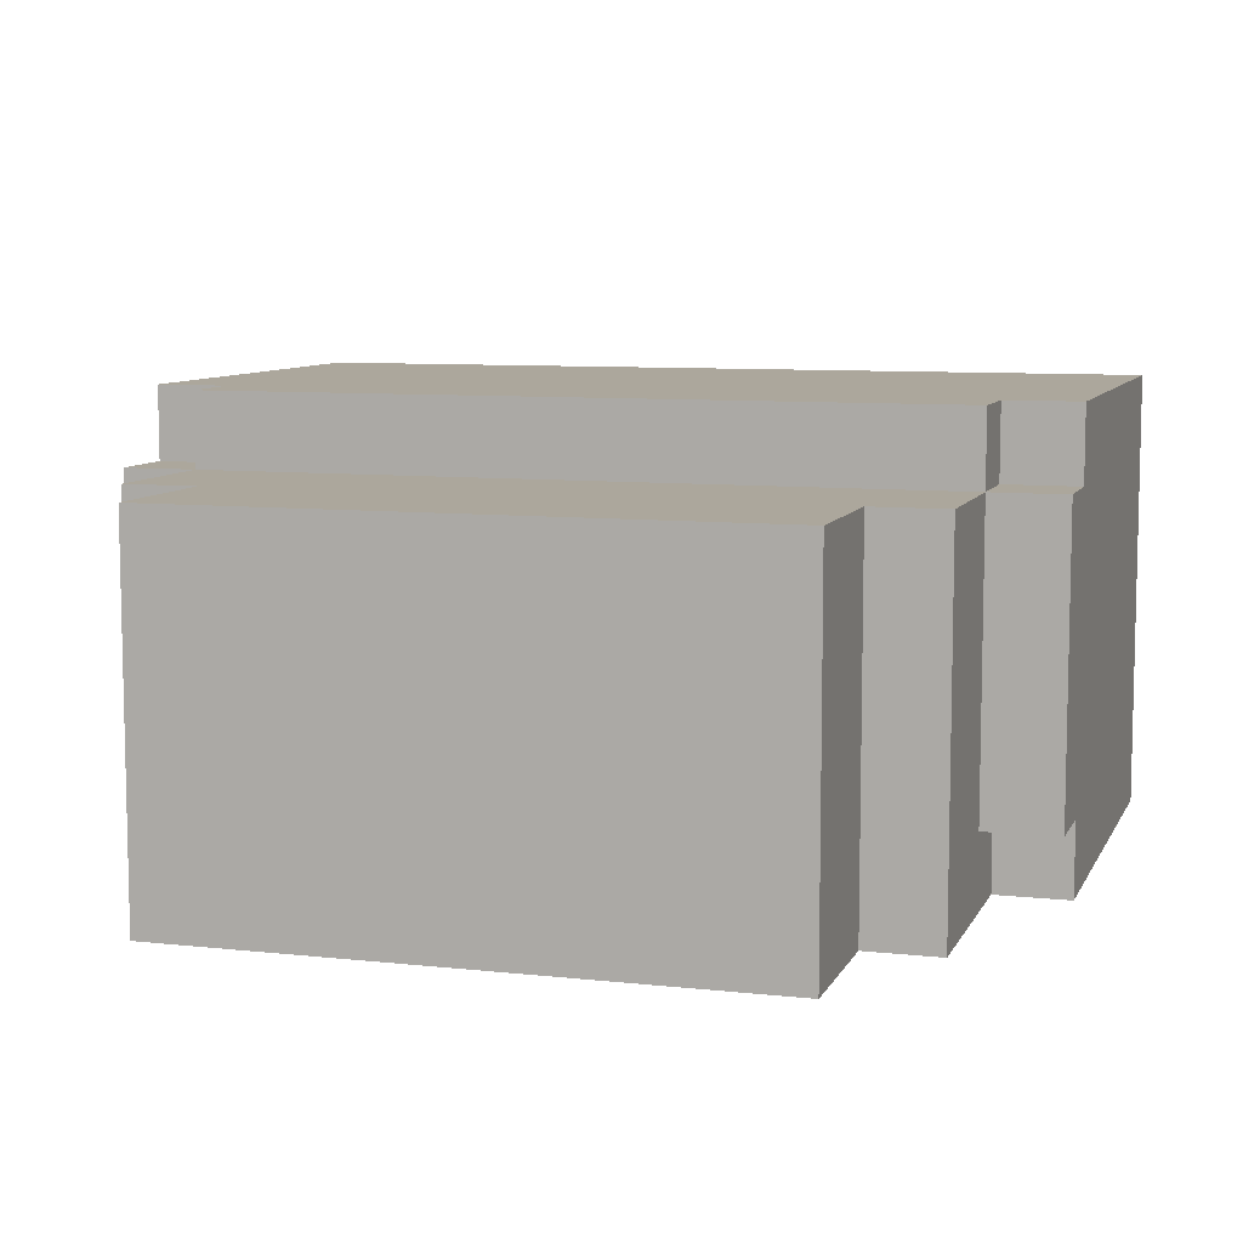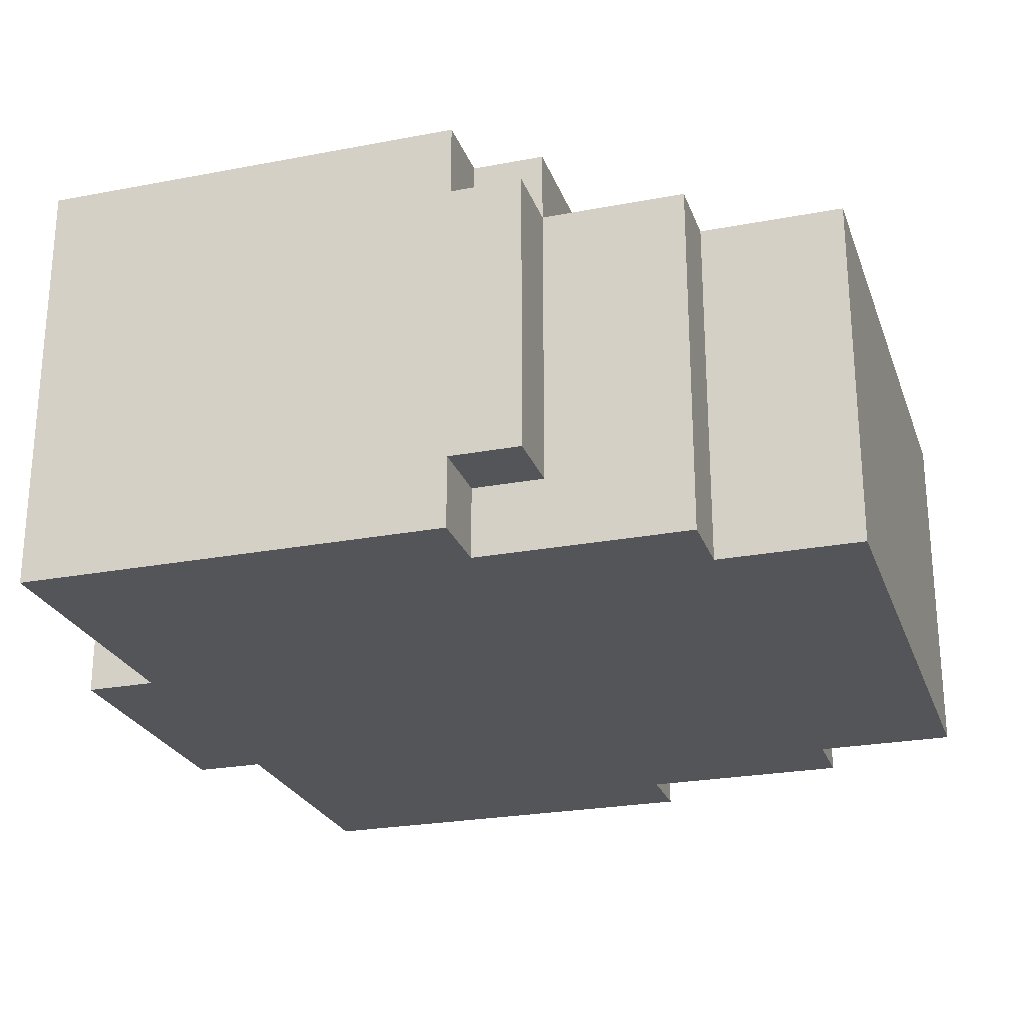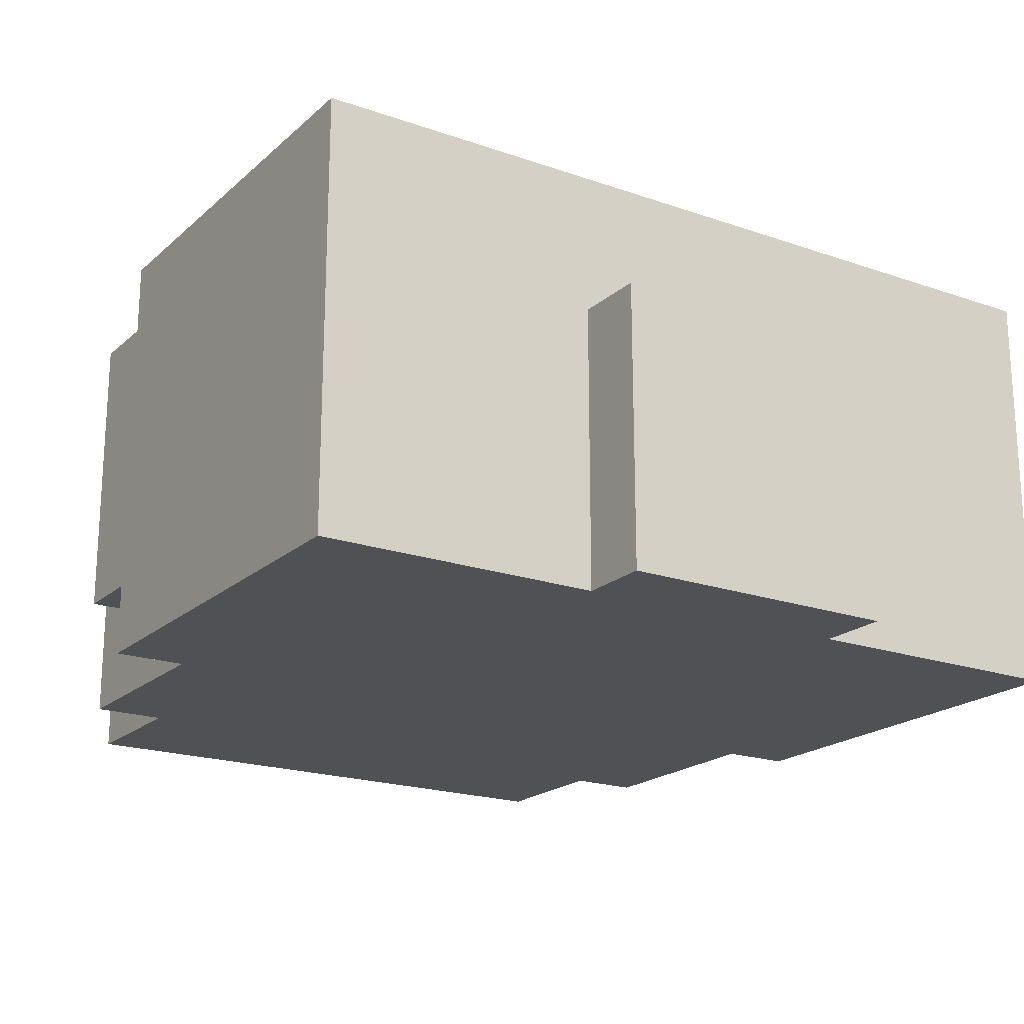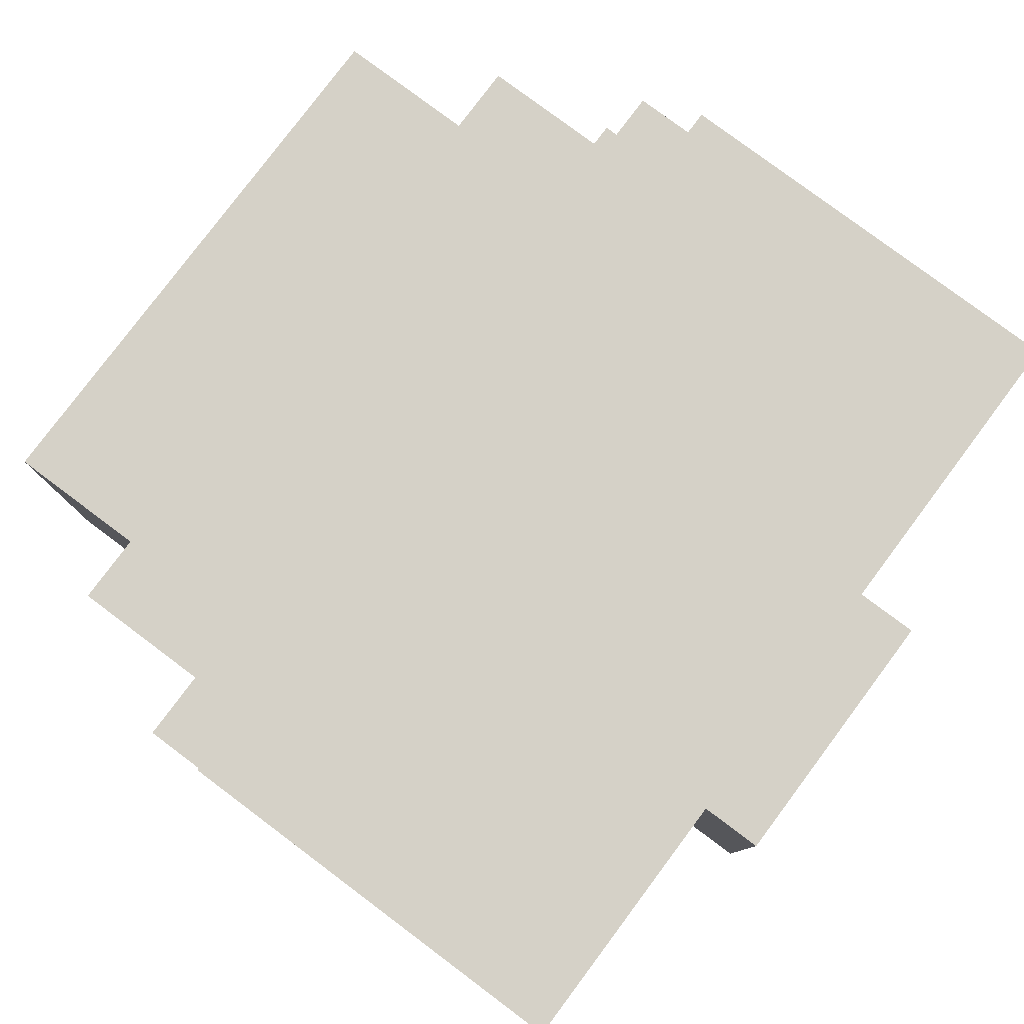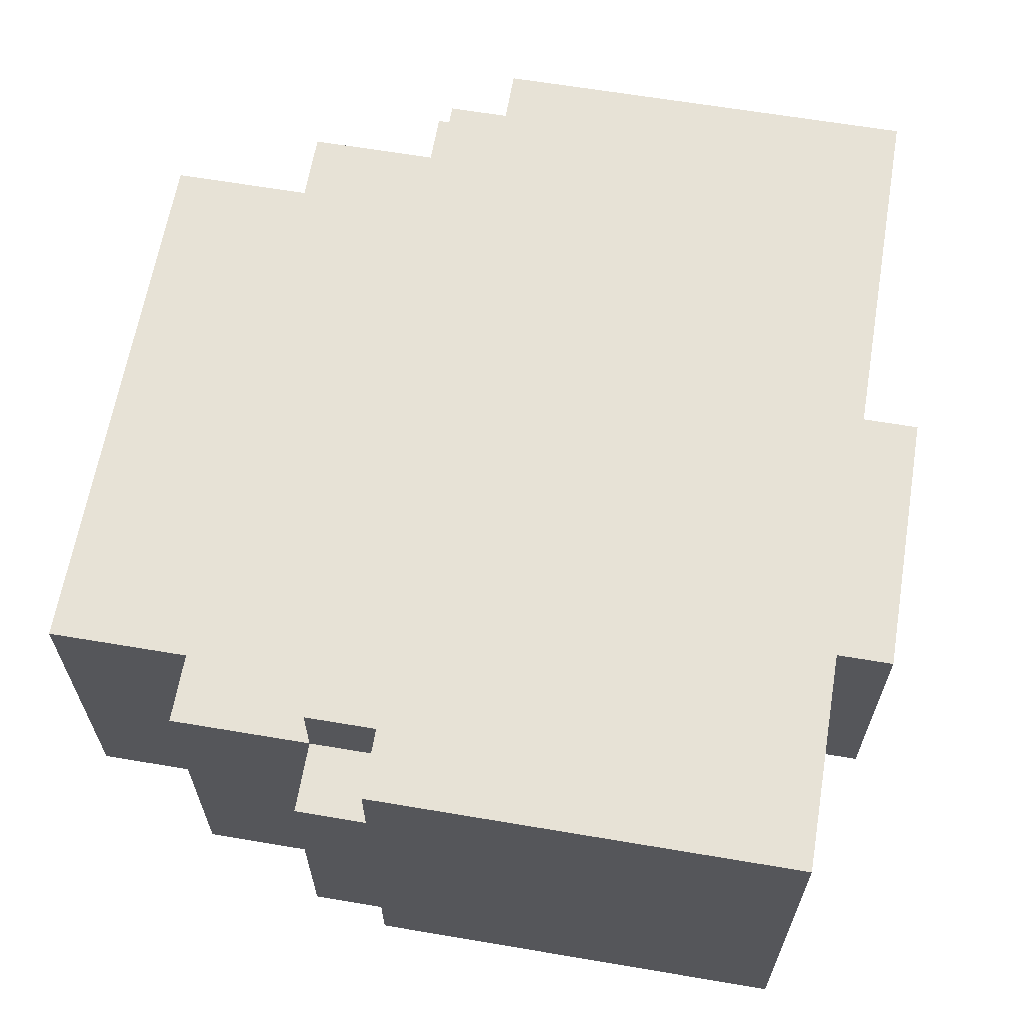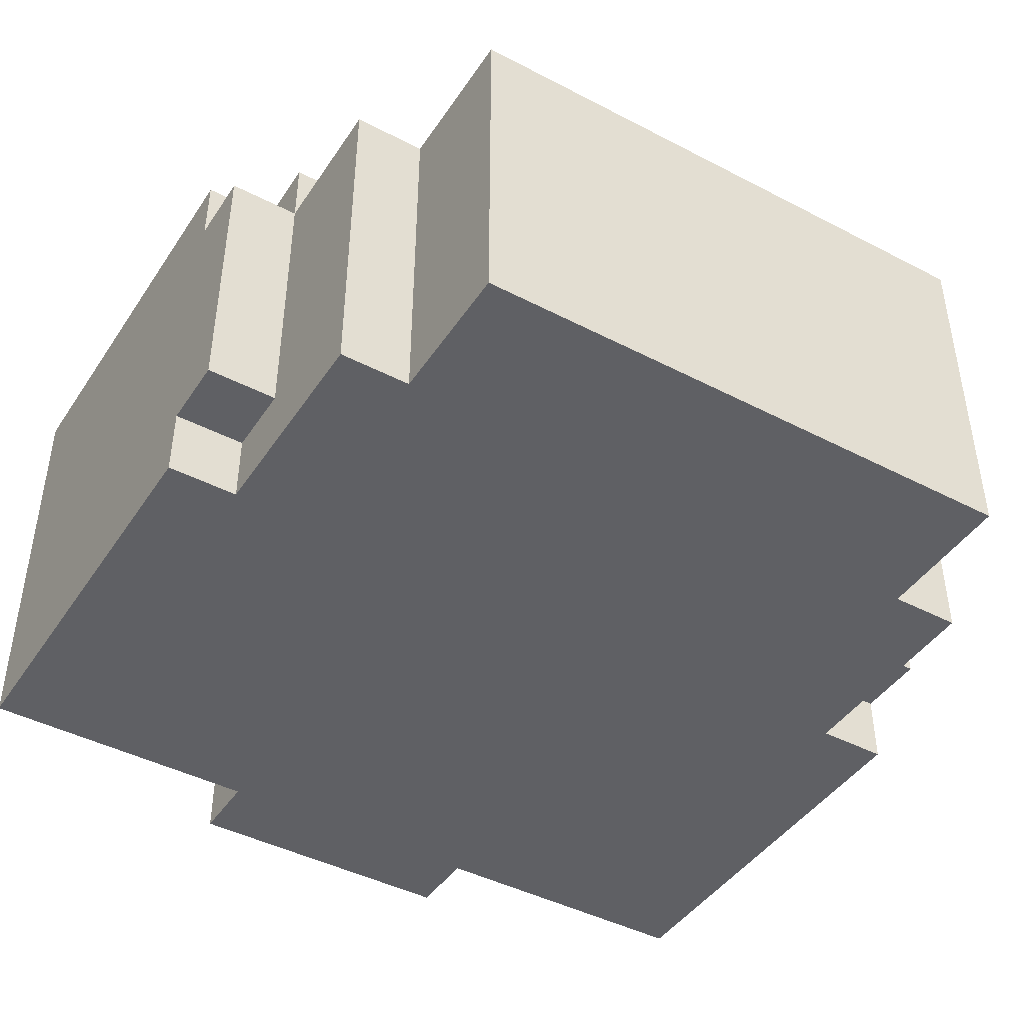
<metadata>
{"format":"obj","ext":"obj","renderer":"f3d","projection":"perspective","resolution":1024,"background":"white","views":[{"elev":8.3,"azim":17.0,"up":"+Z"},{"elev":-24.8,"azim":-72.7,"up":"+Z"},{"elev":-19.9,"azim":147.2,"up":"+Z"},{"elev":79.7,"azim":126.8,"up":"+Z"},{"elev":63.5,"azim":99.7,"up":"+Z"},{"elev":-43.9,"azim":-31.4,"up":"+Z"}]}
</metadata>
<code>
o
v -0.6 0.3 0.3
v -0.6 0.3 -0.1
v -0.6 0.4 0.4
v -0.6 0.4 0.3
v -0.6 0.4 -0.1
v -0.6 0.4 -0.2
v -0.6 0.7 0.4
v -0.6 0.7 0.3
v -0.6 0.7 0.1
v -0.6 0.7 -0.1
v -0.6 0.9 0.4
v -0.6 0.9 0.3
v -0.6 0.9 0.1
v -0.6 0.9 -0.1
v -0.6 1 0.4
v -0.6 1 -0.2
v -0.5 0.1 0.3
v -0.5 0.1 -0.2
v -0.5 0.3 0.4
v -0.5 0.3 0.3
v -0.5 0.3 -0.1
v -0.5 0.4 0.4
v -0.5 0.4 0.3
v -0.5 0.4 -0.1
v -0.5 0.4 -0.2
v -0.4 -0.1 0.3
v -0.4 -0.1 0.1
v -0.4 -0.1 -0.1
v -0.4 -0.1 -0.2
v -0.4 0 0.3
v -0.4 0 0.1
v -0.4 0 -0.1
v -0.4 0 -0.2
v -0.4 0.1 0.3
v -0.4 0.1 0.1
v -0.4 0.1 -0.1
v -0.4 0.1 -0.2
v -0.2 1 0.2
v -0.2 1 -0.2
v -0.2 1.1 0.2
v -0.2 1.1 -0.2
v 0.2 1 0.2
v 0.2 1 -0.2
v 0.2 1.1 0.2
v 0.2 1.1 -0.2
v 0.4 -0.1 0.3
v 0.4 -0.1 0.1
v 0.4 -0.1 -0.1
v 0.4 -0.1 -0.2
v 0.4 0 0.3
v 0.4 0 0.1
v 0.4 0 -0.1
v 0.4 0 -0.2
v 0.4 0.1 0.3
v 0.4 0.1 0.1
v 0.4 0.1 -0.1
v 0.4 0.1 -0.2
v 0.5 0.1 0.3
v 0.5 0.1 -0.2
v 0.5 0.3 0.4
v 0.5 0.3 0.3
v 0.5 0.3 -0.1
v 0.5 0.4 0.4
v 0.5 0.4 0.3
v 0.5 0.4 -0.1
v 0.5 0.4 -0.2
v 0.6 0.3 0.3
v 0.6 0.3 -0.1
v 0.6 0.4 0.4
v 0.6 0.4 0.3
v 0.6 0.4 -0.1
v 0.6 0.4 -0.2
v 0.6 0.7 0.4
v 0.6 0.7 0.3
v 0.6 0.7 0.1
v 0.6 0.7 -0.1
v 0.6 0.9 0.4
v 0.6 0.9 0.3
v 0.6 0.9 0.1
v 0.6 0.9 -0.1
v 0.6 1 0.4
v 0.6 1 -0.2
v -0.6 0.4 0.4
v -0.6 0.7 0.4
v -0.6 0.9 0.4
v -0.6 1 0.4
v -0.5 0.3 0.4
v -0.5 0.4 0.4
v -0.1 0.3 0.4
v -0.1 0.7 0.4
v -0.1 0.9 0.4
v -0.1 1 0.4
v 0.1 0.3 0.4
v 0.1 0.7 0.4
v 0.1 0.9 0.4
v 0.1 1 0.4
v 0.5 0.3 0.4
v 0.5 0.4 0.4
v 0.6 0.4 0.4
v 0.6 0.7 0.4
v 0.6 0.9 0.4
v 0.6 1 0.4
v -0.6 0.3 0.3
v -0.6 0.4 0.3
v -0.5 0.1 0.3
v -0.5 0.3 0.3
v -0.5 0.4 0.3
v -0.4 -0.1 0.3
v -0.4 0 0.3
v -0.4 0.1 0.3
v -0.1 -0.1 0.3
v -0.1 0 0.3
v -0.1 0.1 0.3
v -0.1 0.3 0.3
v 0.1 -0.1 0.3
v 0.1 0 0.3
v 0.1 0.1 0.3
v 0.1 0.3 0.3
v 0.4 -0.1 0.3
v 0.4 0 0.3
v 0.4 0.1 0.3
v 0.5 0.1 0.3
v 0.5 0.3 0.3
v 0.5 0.4 0.3
v 0.6 0.3 0.3
v 0.6 0.4 0.3
v -0.2 1 0.2
v -0.2 1.1 0.2
v 0.2 1 0.2
v 0.2 1.1 0.2
v -0.6 0.3 -0.1
v -0.6 0.4 -0.1
v -0.5 0.3 -0.1
v -0.5 0.4 -0.1
v 0.5 0.3 -0.1
v 0.5 0.4 -0.1
v 0.6 0.3 -0.1
v 0.6 0.4 -0.1
v -0.6 0.4 -0.2
v -0.6 1 -0.2
v -0.5 0.1 -0.2
v -0.5 0.4 -0.2
v -0.4 -0.1 -0.2
v -0.4 0 -0.2
v -0.4 0.1 -0.2
v -0.2 1 -0.2
v -0.2 1.1 -0.2
v -0.1 -0.1 -0.2
v -0.1 0 -0.2
v -0.1 0.1 -0.2
v 0.1 -0.1 -0.2
v 0.1 0 -0.2
v 0.1 0.1 -0.2
v 0.2 1 -0.2
v 0.2 1.1 -0.2
v 0.4 -0.1 -0.2
v 0.4 0 -0.2
v 0.4 0.1 -0.2
v 0.5 0.1 -0.2
v 0.5 0.4 -0.2
v 0.6 0.4 -0.2
v 0.6 1 -0.2
v -0.4 -0.1 0.3
v -0.1 -0.1 0.3
v 0.1 -0.1 0.3
v 0.4 -0.1 0.3
v -0.3 -0.1 0.2
v -0.1 -0.1 0.2
v 0.1 -0.1 0.2
v 0.3 -0.1 0.2
v -0.4 -0.1 0.1
v -0.3 -0.1 0.1
v -0.1 -0.1 0.1
v 0.1 -0.1 0.1
v 0.3 -0.1 0.1
v 0.4 -0.1 0.1
v -0.4 -0.1 -0.1
v -0.1 -0.1 -0.1
v 0.1 -0.1 -0.1
v 0.4 -0.1 -0.1
v -0.4 -0.1 -0.2
v -0.1 -0.1 -0.2
v 0.1 -0.1 -0.2
v 0.4 -0.1 -0.2
v -0.5 0.1 0.3
v -0.4 0.1 0.3
v 0.4 0.1 0.3
v 0.5 0.1 0.3
v -0.4 0.1 0.1
v 0.4 0.1 0.1
v -0.4 0.1 -0.1
v 0.4 0.1 -0.1
v -0.5 0.1 -0.2
v -0.4 0.1 -0.2
v 0.4 0.1 -0.2
v 0.5 0.1 -0.2
v -0.5 0.3 0.4
v -0.1 0.3 0.4
v 0.1 0.3 0.4
v 0.5 0.3 0.4
v -0.6 0.3 0.3
v -0.5 0.3 0.3
v -0.1 0.3 0.3
v 0.1 0.3 0.3
v 0.5 0.3 0.3
v 0.6 0.3 0.3
v -0.6 0.3 -0.1
v -0.5 0.3 -0.1
v 0.5 0.3 -0.1
v 0.6 0.3 -0.1
v -0.6 0.4 0.4
v -0.5 0.4 0.4
v 0.5 0.4 0.4
v 0.6 0.4 0.4
v -0.6 0.4 0.3
v -0.5 0.4 0.3
v 0.5 0.4 0.3
v 0.6 0.4 0.3
v -0.6 0.4 -0.1
v -0.5 0.4 -0.1
v 0.5 0.4 -0.1
v 0.6 0.4 -0.1
v -0.6 0.4 -0.2
v -0.5 0.4 -0.2
v 0.5 0.4 -0.2
v 0.6 0.4 -0.2
v -0.6 1 0.4
v -0.1 1 0.4
v 0.1 1 0.4
v 0.6 1 0.4
v -0.1 1 0.3
v 0.1 1 0.3
v -0.2 1 0.2
v 0.2 1 0.2
v -0.6 1 -0.2
v -0.2 1 -0.2
v 0.2 1 -0.2
v 0.6 1 -0.2
v -0.2 1.1 0.2
v 0.2 1.1 0.2
v -0.1 1.1 0.1
v 0.1 1.1 0.1
v -0.1 1.1 -0.1
v 0.1 1.1 -0.1
v -0.2 1.1 -0.2
v 0.2 1.1 -0.2
f 4 2 1
f 5 2 4
f 7 4 3
f 7 6 5
f 7 5 4
f 8 6 7
f 9 6 8
f 10 6 9
f 11 8 7
f 12 9 8
f 12 8 11
f 13 10 9
f 13 9 12
f 14 6 10
f 14 10 13
f 15 13 12
f 15 12 11
f 15 14 13
f 16 6 14
f 16 14 15
f 20 18 17
f 21 18 20
f 22 20 19
f 23 20 22
f 24 18 21
f 25 18 24
f 30 27 26
f 31 28 27
f 31 27 30
f 32 29 28
f 32 28 31
f 33 29 32
f 34 31 30
f 35 32 31
f 35 31 34
f 36 33 32
f 36 32 35
f 37 33 36
f 40 39 38
f 41 39 40
f 42 43 44
f 44 43 45
f 46 47 50
f 47 48 51
f 50 47 51
f 48 49 52
f 51 48 52
f 52 49 53
f 50 51 54
f 51 52 55
f 54 51 55
f 52 53 56
f 55 52 56
f 56 53 57
f 58 59 61
f 61 59 62
f 60 61 63
f 63 61 64
f 62 59 65
f 65 59 66
f 67 68 70
f 70 68 71
f 69 70 73
f 71 72 73
f 70 71 73
f 73 72 74
f 74 72 75
f 75 72 76
f 73 74 77
f 74 75 78
f 77 74 78
f 75 76 79
f 78 75 79
f 76 72 80
f 79 76 80
f 78 79 81
f 77 78 81
f 79 80 81
f 80 72 82
f 81 80 82
f 88 84 83
f 89 88 87
f 90 85 84
f 90 88 89
f 90 84 88
f 91 86 85
f 91 85 90
f 92 86 91
f 93 90 89
f 93 91 90
f 93 92 91
f 94 92 93
f 95 92 94
f 96 92 95
f 97 94 93
f 98 94 97
f 99 94 98
f 100 95 94
f 100 94 99
f 101 96 95
f 101 95 100
f 102 96 101
f 106 104 103
f 107 104 106
f 110 106 105
f 111 109 108
f 112 110 109
f 112 109 111
f 113 106 110
f 113 110 112
f 114 106 113
f 115 112 111
f 115 113 112
f 116 113 115
f 117 114 113
f 117 113 116
f 118 114 117
f 119 116 115
f 120 117 116
f 120 116 119
f 120 118 117
f 121 118 120
f 122 118 121
f 123 118 122
f 125 124 123
f 126 124 125
f 129 128 127
f 130 128 129
f 131 132 133
f 133 132 134
f 135 136 137
f 137 136 138
f 139 140 142
f 141 142 145
f 142 140 146
f 144 145 146
f 145 142 146
f 143 144 148
f 146 147 149
f 148 144 149
f 144 146 149
f 149 147 150
f 148 149 151
f 149 150 151
f 151 150 152
f 150 147 153
f 152 150 153
f 152 153 154
f 153 147 154
f 154 147 155
f 151 152 156
f 152 154 157
f 156 152 157
f 157 154 158
f 158 154 159
f 159 154 160
f 160 154 161
f 161 154 162
f 167 164 163
f 168 165 164
f 168 164 167
f 169 166 165
f 169 165 168
f 170 166 169
f 171 167 163
f 172 168 167
f 172 167 171
f 173 169 168
f 173 168 172
f 174 170 169
f 174 169 173
f 175 166 170
f 175 170 174
f 176 166 175
f 177 174 173
f 177 172 171
f 177 176 175
f 177 175 174
f 177 173 172
f 178 176 177
f 179 176 178
f 180 176 179
f 181 178 177
f 182 179 178
f 182 178 181
f 183 180 179
f 183 179 182
f 184 180 183
f 189 186 185
f 190 188 187
f 191 189 185
f 192 188 190
f 193 191 185
f 194 191 193
f 195 188 192
f 196 188 195
f 202 198 197
f 203 199 198
f 203 198 202
f 204 200 199
f 204 199 203
f 205 200 204
f 207 202 201
f 208 202 207
f 209 206 205
f 210 206 209
f 215 212 211
f 216 212 215
f 217 214 213
f 218 214 217
f 223 220 219
f 224 220 223
f 225 222 221
f 226 222 225
f 227 228 231
f 228 229 231
f 229 230 232
f 231 229 232
f 227 231 233
f 231 232 233
f 232 230 234
f 233 232 234
f 227 233 235
f 235 233 236
f 234 230 237
f 237 230 238
f 239 240 241
f 241 240 242
f 239 241 243
f 241 242 243
f 242 240 244
f 243 242 244
f 239 243 245
f 243 244 245
f 244 240 246
f 245 244 246

</code>
